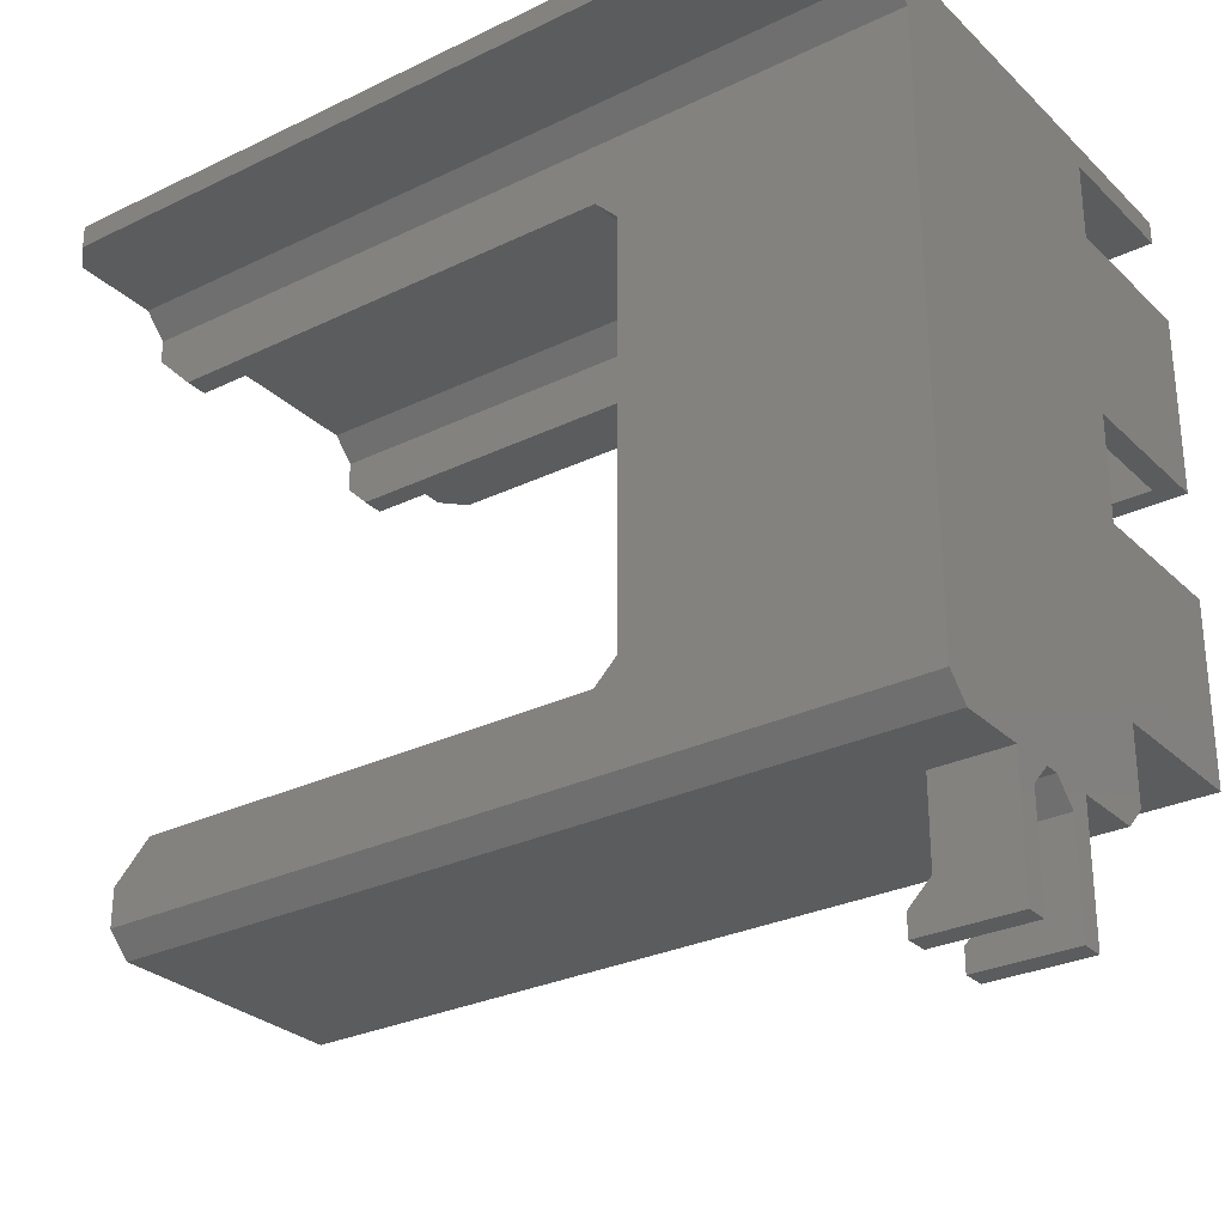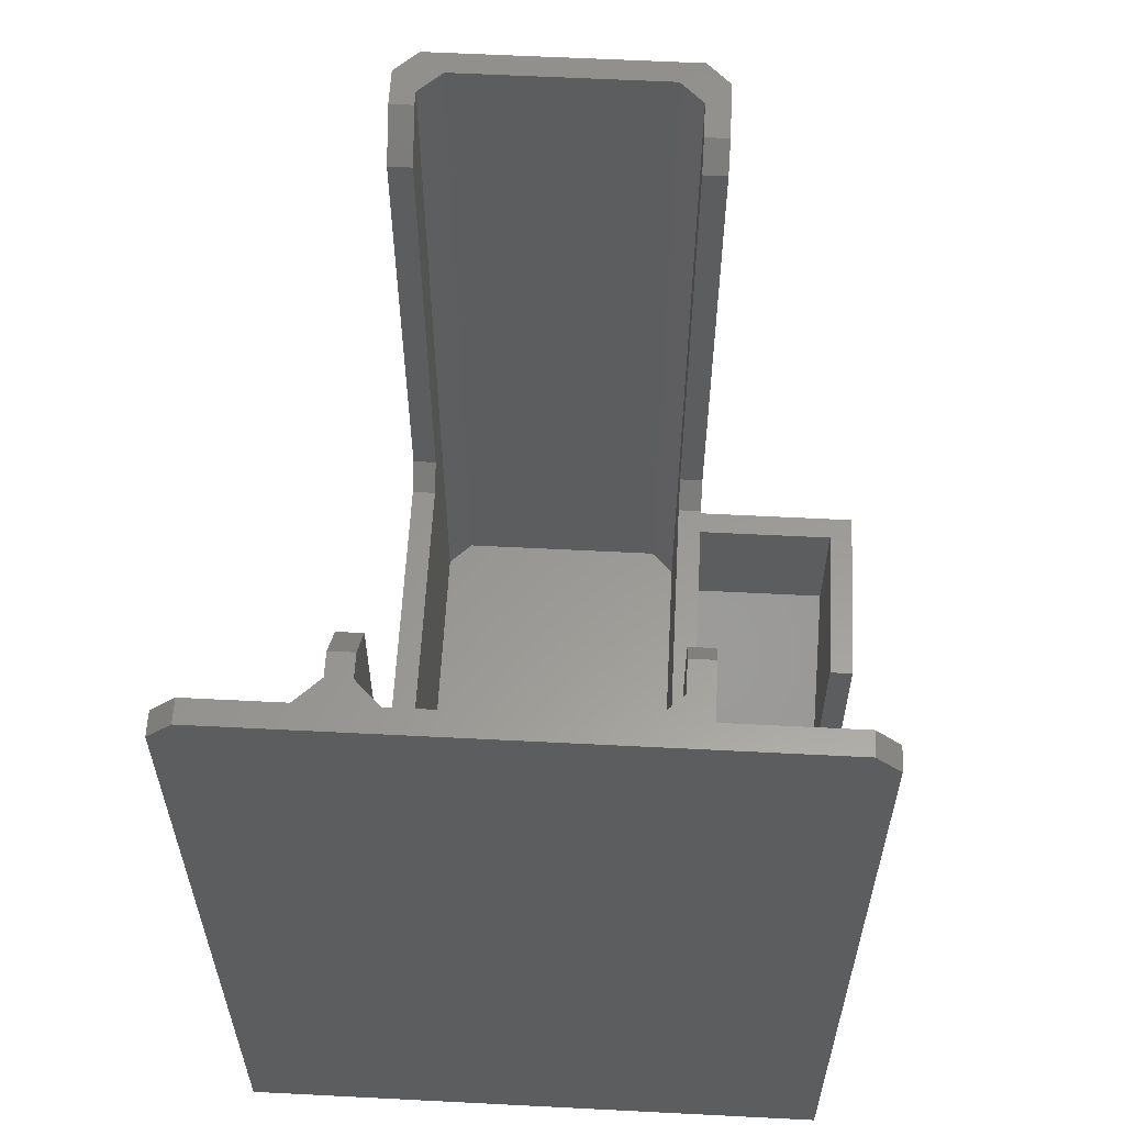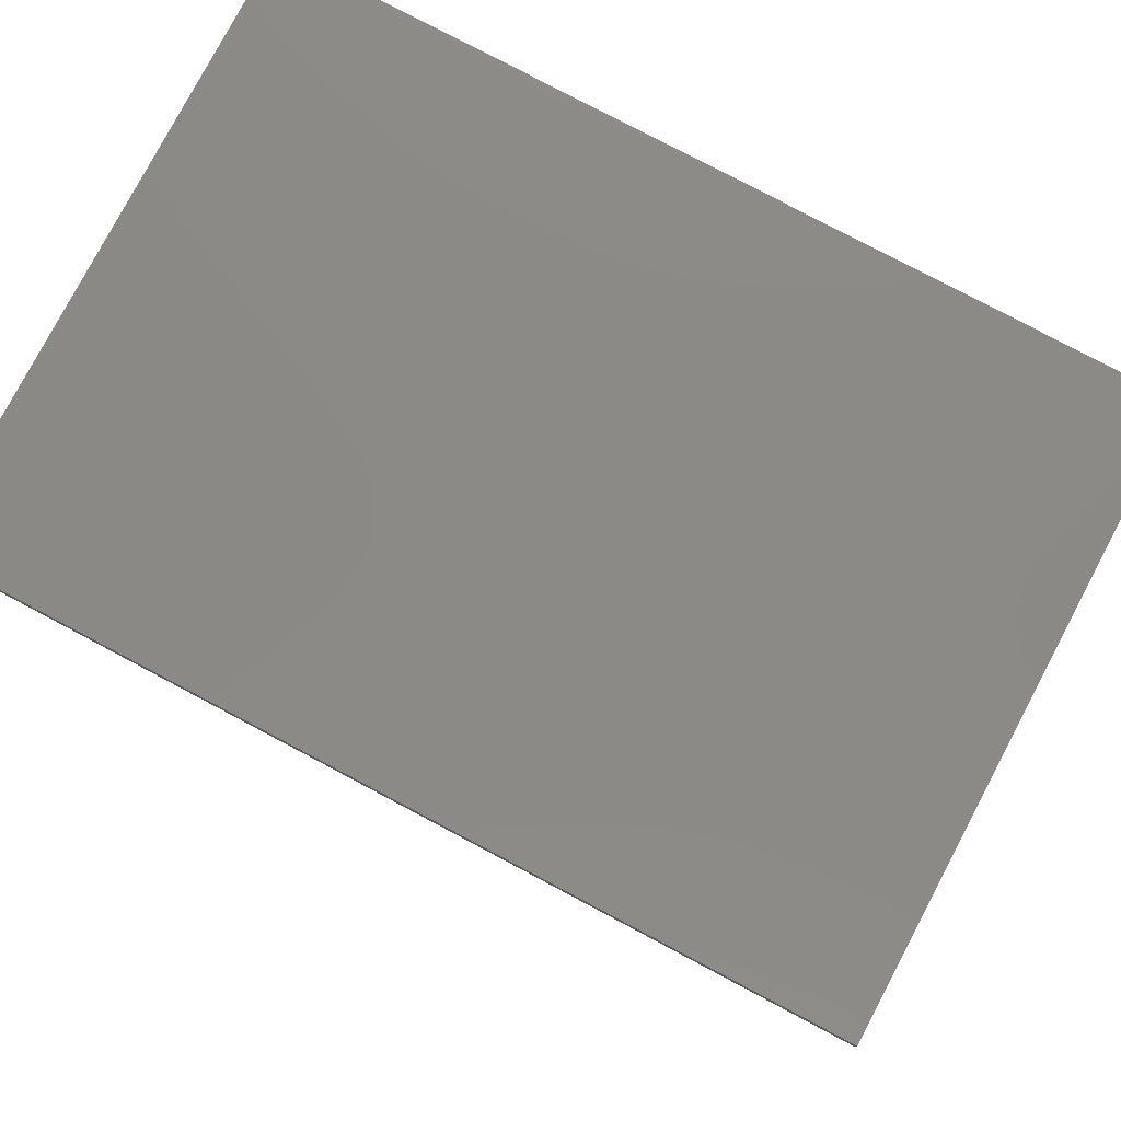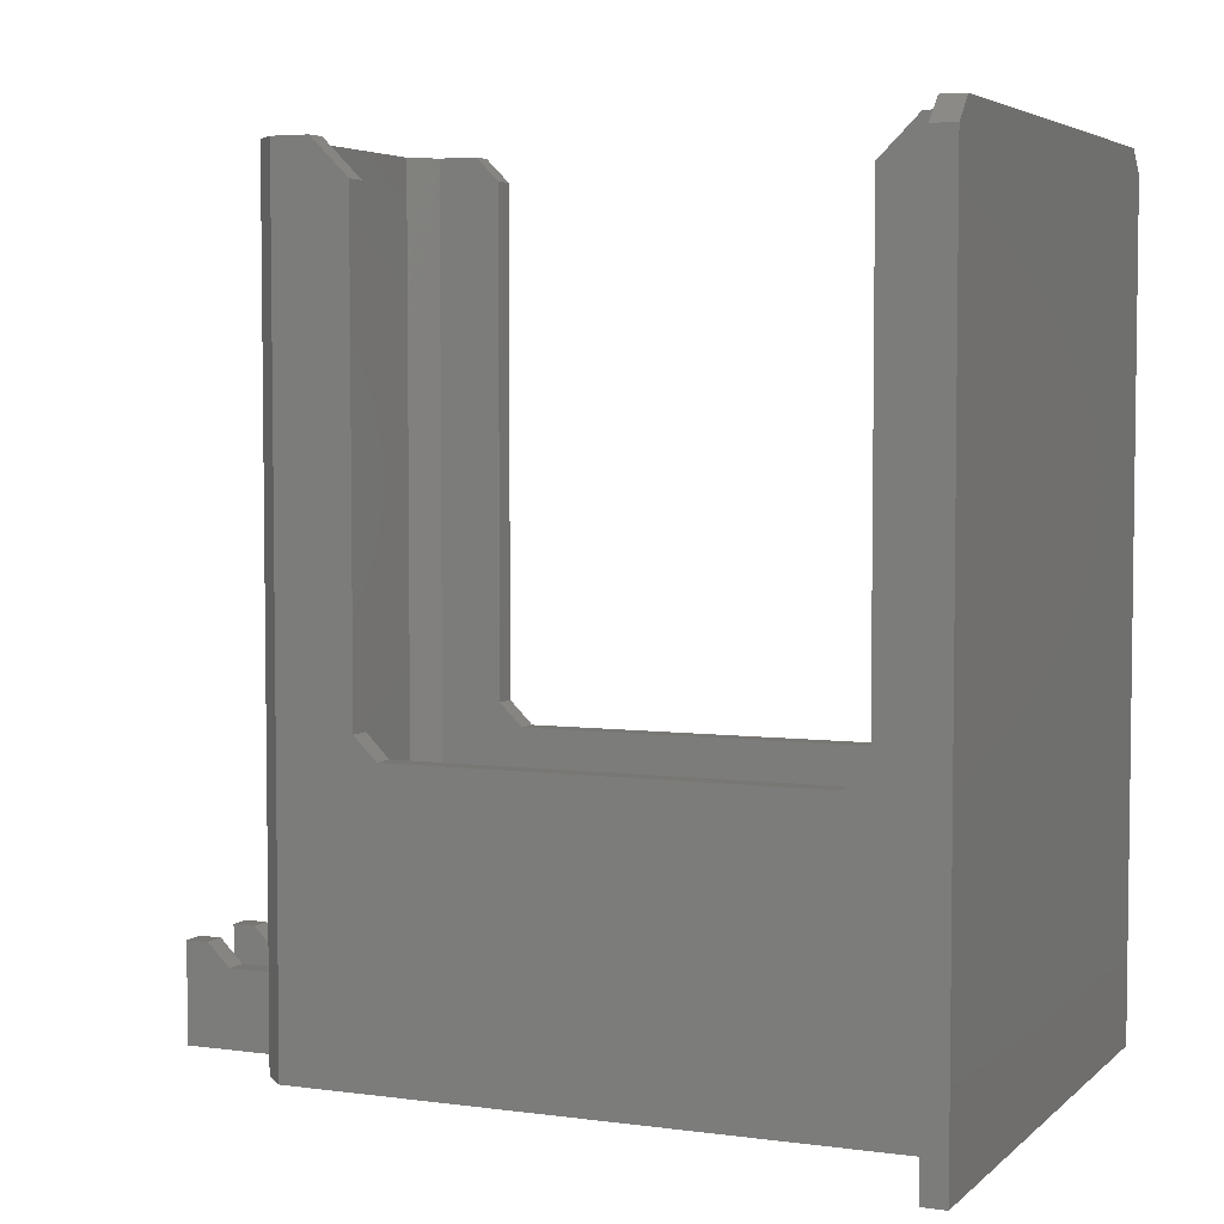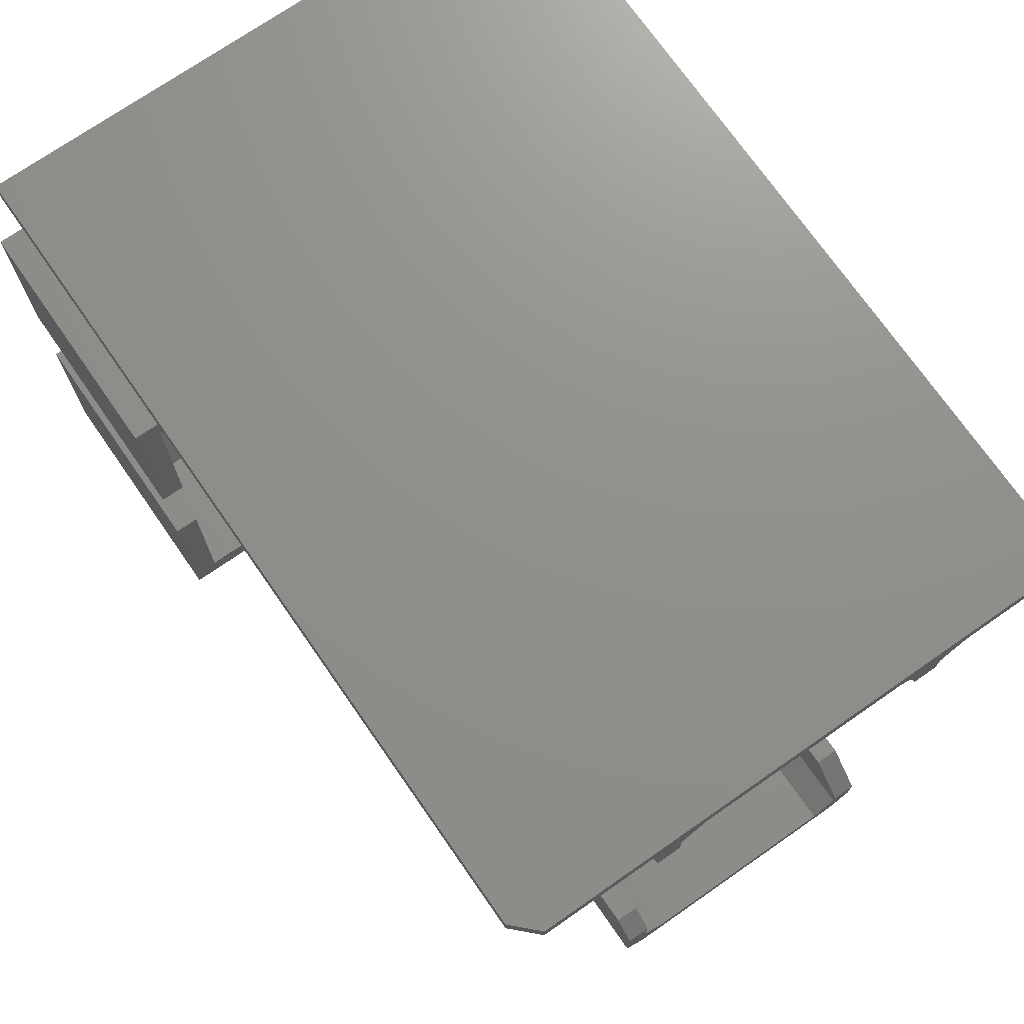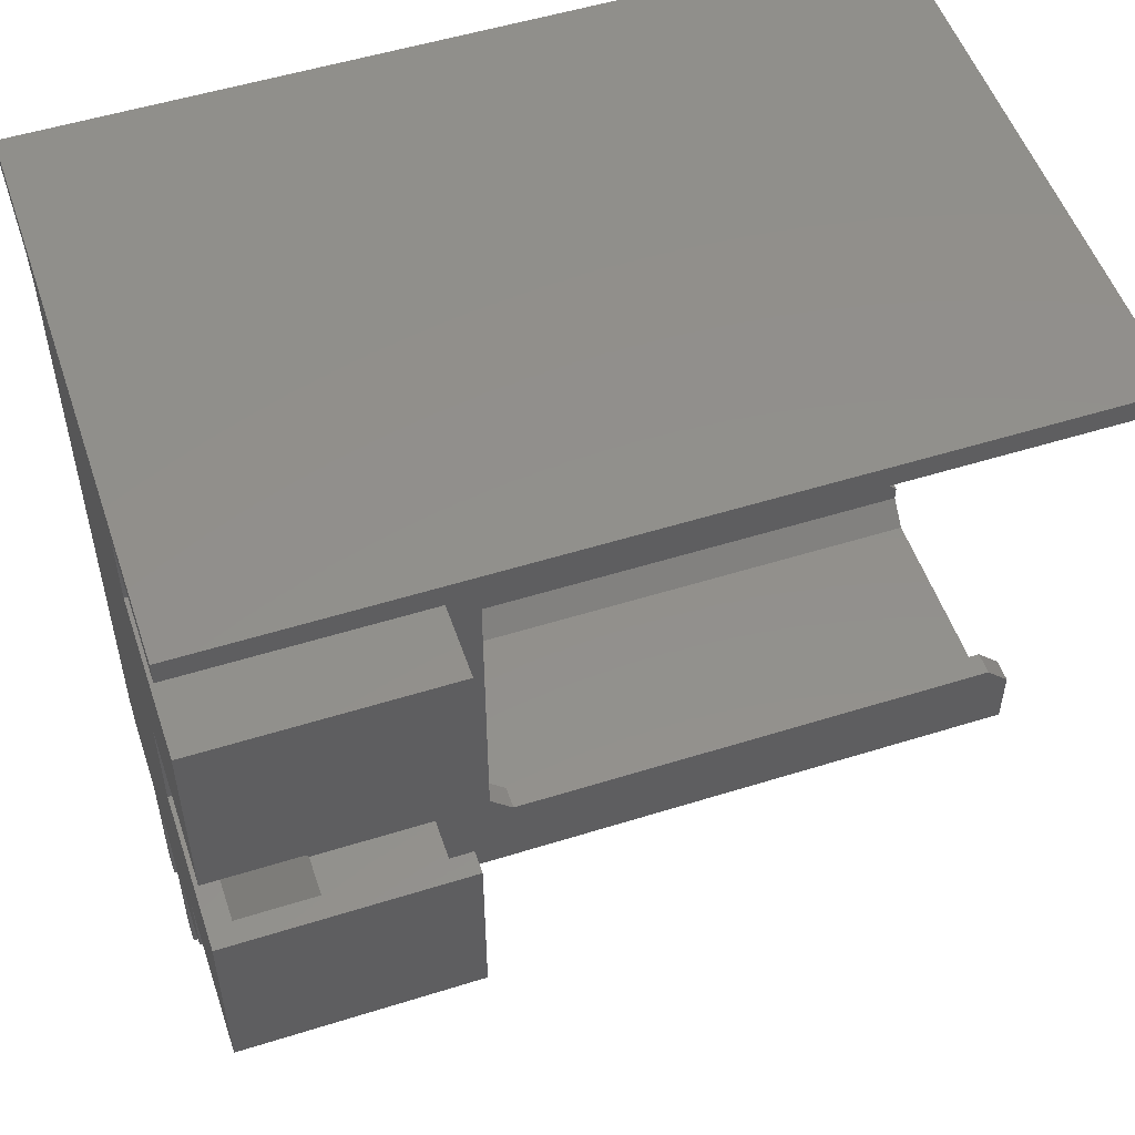
<metadata>
{"format":"stl","ext":"stl","renderer":"f3d","projection":"perspective","resolution":1024,"background":"white","views":[{"elev":-28.7,"azim":125.9,"up":"+Y"},{"elev":59.3,"azim":-177.0,"up":"+Z"},{"elev":79.1,"azim":117.9,"up":"+Y"},{"elev":4.6,"azim":113.4,"up":"+Z"},{"elev":72.6,"azim":-34.8,"up":"+Y"},{"elev":52.7,"azim":-108.6,"up":"+Y"}]}
</metadata>
<code>
# stl→obj: 133 verts, 262 faces
v 2162 -700.7 672.9
v 2237 -700.7 567.9
v 2162 -700.7 567.9
v 2237 -700.7 672.9
v 2165 -700.7 675.9
v 2234 -700.7 675.9
v 2201 -788.7 577.9
v 2199 -788.7 567.9
v 2201 -788.7 567.9
v 2199 -788.7 577.9
v 2193 -788.7 577.9
v 2217 -788.7 675.9
v 2207 -788.7 567.9
v 2217 -788.7 567.9
v 2207 -788.7 577.9
v 2193 -788.7 567.9
v 2184 -788.7 675.9
v 2184 -788.7 567.9
v 2217 -706.7 570.9
v 2217 -714.7 608.9
v 2217 -706.7 675.9
v 2217 -717.7 605.9
v 2217 -782.7 570.9
v 2217 -709.7 675.9
v 2217 -714.7 670.9
v 2217 -772.7 605.9
v 2217 -775.7 608.9
v 2217 -780.7 675.9
v 2217 -782.7 675.9
v 2217 -775.7 670.9
v 2187 -785.7 675.9
v 2214 -785.7 570.9
v 2187 -785.7 570.9
v 2214 -785.7 675.9
v 2214 -703.7 675.9
v 2187 -703.7 570.9
v 2214 -703.7 570.9
v 2187 -703.7 675.9
v 2184 -706.7 570.9
v 2184 -782.7 570.9
v 2181 -774.7 672.9
v 2184 -774.7 608.9
v 2181 -774.7 608.9
v 2184 -774.7 672.9
v 2184 -713.7 672.9
v 2181 -713.7 608.9
v 2184 -713.7 608.9
v 2181 -713.7 672.9
v 2181 -716.7 605.9
v 2184 -771.7 605.9
v 2184 -716.7 605.9
v 2181 -771.7 605.9
v 2184 -777.7 675.9
v 2184 -706.7 675.9
v 2184 -710.7 675.9
v 2184 -782.7 675.9
v 2237 -703.7 672.9
v 2237 -703.7 567.9
v 2223 -703.7 567.9
v 2223 -703.7 675.9
v 2234 -703.7 675.9
v 2162 -703.7 567.9
v 2162 -703.7 672.9
v 2181 -703.7 675.9
v 2181 -703.7 567.9
v 2165 -703.7 675.9
v 2181 -710.7 675.9
v 2181 -777.7 675.9
v 2220 -703.7 567.9
v 2220 -706.7 567.9
v 2220 -706.7 675.9
v 2220 -709.7 675.9
v 2181 -785.7 567.9
v 2181 -785.7 675.9
v 2220 -785.7 567.9
v 2220 -785.7 675.9
v 2220 -780.7 675.9
v 2220 -772.7 605.9
v 2220 -717.7 605.9
v 2220 -775.7 608.9
v 2220 -775.7 670.9
v 2220 -714.7 670.9
v 2220 -714.7 608.9
v 2163 -737.7 570.9
v 2181 -737.7 567.9
v 2163 -737.7 567.9
v 2181 -737.7 570.9
v 2181 -751.7 570.9
v 2163 -751.7 567.9
v 2181 -751.7 567.9
v 2163 -751.7 570.9
v 2160 -775.7 598.9
v 2181 -775.7 567.9
v 2160 -775.7 567.9
v 2181 -775.7 598.9
v 2160 -713.7 598.9
v 2160 -737.7 567.9
v 2160 -713.7 567.9
v 2160 -737.7 598.9
v 2181 -713.7 598.9
v 2181 -713.7 567.9
v 2181 -716.7 598.9
v 2181 -716.7 582.9
v 2181 -772.7 582.9
v 2181 -772.7 598.9
v 2163 -716.7 582.9
v 2163 -772.7 582.9
v 2163 -716.7 598.9
v 2163 -737.7 598.9
v 2163 -751.7 598.9
v 2163 -772.7 598.9
v 2160 -751.7 567.9
v 2160 -751.7 598.9
v 2204 -805.7 567.9
v 2207 -805.7 567.9
v 2193 -805.7 567.9
v 2196 -791.7 567.9
v 2196 -805.7 567.9
v 2204 -791.7 567.9
v 2196 -791.7 577.9
v 2196 -799.7 577.9
v 2193 -799.7 577.9
v 2196 -802.7 580.9
v 2196 -805.7 580.9
v 2193 -802.7 580.9
v 2193 -805.7 580.9
v 2204 -791.7 577.9
v 2207 -799.7 577.9
v 2204 -799.7 577.9
v 2204 -802.7 580.9
v 2204 -805.7 580.9
v 2207 -802.7 580.9
v 2207 -805.7 580.9
f 1 2 3
f 2 1 4
f 4 1 5
f 4 5 6
f 7 8 9
f 8 7 10
f 10 7 11
f 12 13 14
f 13 12 15
f 15 12 7
f 16 17 18
f 17 16 11
f 17 11 7
f 17 7 12
f 19 20 21
f 20 19 22
f 22 19 23
f 21 20 24
f 24 20 25
f 22 23 26
f 26 23 27
f 27 23 28
f 28 23 29
f 28 30 27
f 31 32 33
f 32 31 34
f 35 36 37
f 36 35 38
f 37 23 19
f 23 37 32
f 32 37 36
f 32 36 33
f 33 36 39
f 33 39 40
f 41 42 43
f 42 41 44
f 45 46 47
f 46 45 48
f 49 50 51
f 50 49 52
f 53 42 44
f 39 51 40
f 51 39 47
f 47 39 54
f 47 54 55
f 47 55 45
f 40 51 50
f 40 50 42
f 40 42 53
f 40 53 56
f 57 2 4
f 2 57 58
f 57 59 58
f 59 57 60
f 60 57 61
f 62 1 3
f 1 62 63
f 64 62 65
f 62 64 63
f 63 64 66
f 1 66 5
f 66 1 63
f 55 48 45
f 48 55 67
f 68 44 41
f 44 68 53
f 61 4 6
f 4 61 57
f 19 35 37
f 35 19 21
f 34 23 32
f 23 34 29
f 56 33 40
f 33 56 31
f 38 39 36
f 39 38 54
f 69 59 70
f 71 59 60
f 59 71 70
f 24 72 21
f 5 61 6
f 61 5 60
f 60 5 35
f 60 35 71
f 71 35 21
f 71 21 72
f 35 5 38
f 38 5 64
f 38 64 54
f 54 64 55
f 64 5 66
f 67 55 64
f 17 73 18
f 73 17 74
f 12 75 76
f 75 12 14
f 28 76 77
f 76 28 12
f 12 28 29
f 12 29 34
f 12 34 17
f 17 34 31
f 17 31 56
f 17 56 53
f 17 53 74
f 74 53 68
f 22 78 79
f 78 22 26
f 30 80 27
f 80 30 81
f 82 20 83
f 20 82 25
f 46 51 47
f 51 46 49
f 20 79 83
f 79 20 22
f 26 80 78
f 80 26 27
f 52 42 50
f 42 52 43
f 84 85 86
f 85 84 87
f 88 89 90
f 89 88 91
f 92 93 94
f 93 92 95
f 96 97 98
f 97 96 99
f 100 98 101
f 98 100 96
f 90 87 85
f 87 102 103
f 102 87 49
f 49 87 52
f 52 87 88
f 88 87 90
f 52 88 104
f 52 104 105
f 52 105 43
f 43 105 95
f 73 95 93
f 95 73 68
f 68 73 74
f 43 68 41
f 68 43 95
f 101 64 65
f 64 101 67
f 67 101 48
f 48 101 100
f 48 100 46
f 46 100 102
f 46 102 49
f 103 84 87
f 84 103 106
f 91 104 88
f 104 91 107
f 99 108 109
f 108 100 102
f 100 108 96
f 96 108 99
f 107 110 91
f 110 107 111
f 105 107 104
f 107 105 111
f 106 102 103
f 102 106 108
f 112 91 89
f 91 112 113
f 91 113 110
f 84 97 86
f 97 84 99
f 99 84 109
f 84 108 106
f 108 84 109
f 113 94 112
f 94 113 92
f 92 105 95
f 105 92 111
f 111 92 110
f 110 92 113
f 75 69 70
f 114 13 115
f 116 117 118
f 73 85 18
f 85 73 90
f 90 73 93
f 90 93 94
f 90 94 89
f 89 94 112
f 86 101 85
f 101 86 98
f 98 86 97
f 59 2 58
f 2 59 3
f 3 59 69
f 3 69 65
f 65 69 75
f 65 75 14
f 65 14 13
f 65 13 119
f 119 13 114
f 65 119 9
f 65 9 8
f 65 8 117
f 65 117 16
f 16 117 116
f 65 16 18
f 65 18 85
f 65 85 101
f 3 65 62
f 11 120 10
f 120 11 121
f 121 11 122
f 121 117 120
f 117 121 118
f 118 121 123
f 118 123 124
f 116 11 16
f 11 116 122
f 122 116 125
f 125 116 126
f 15 127 128
f 127 15 7
f 129 128 127
f 119 129 127
f 129 119 114
f 129 114 130
f 130 114 131
f 128 13 15
f 13 128 115
f 115 128 132
f 115 132 133
f 129 132 128
f 132 129 130
f 122 123 121
f 123 122 125
f 124 116 118
f 116 124 126
f 125 124 123
f 124 125 126
f 115 131 114
f 131 115 133
f 130 133 132
f 133 130 131
f 10 117 8
f 117 10 120
f 127 9 119
f 9 127 7
f 77 80 81
f 72 70 71
f 70 72 83
f 70 83 79
f 70 79 75
f 83 72 82
f 75 79 78
f 75 78 80
f 75 80 77
f 75 77 76
f 30 77 81
f 77 30 28
f 24 82 72
f 82 24 25

</code>
